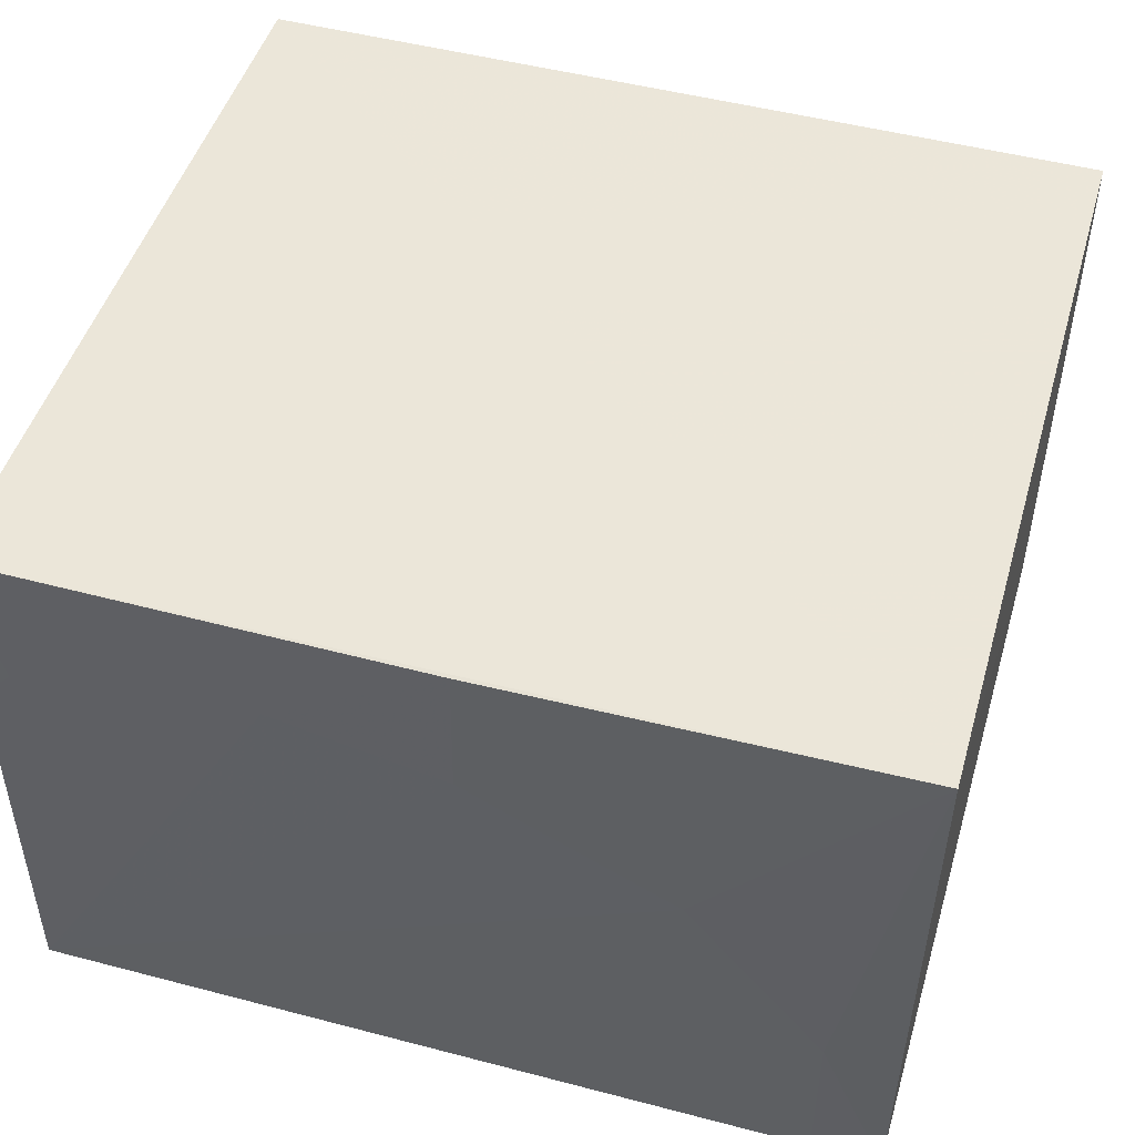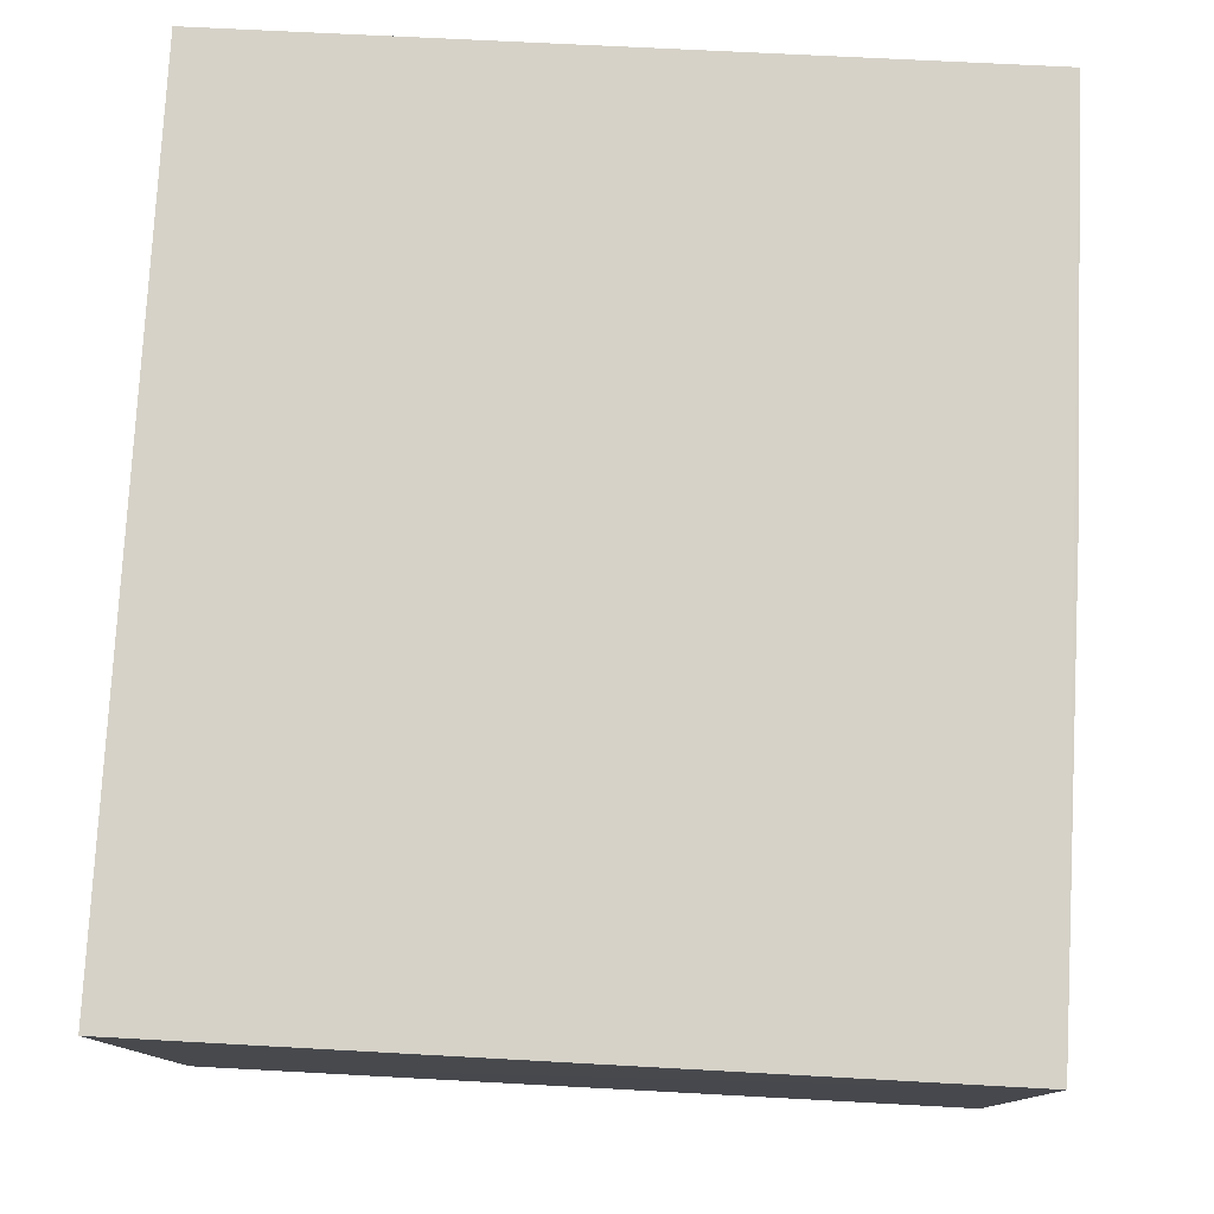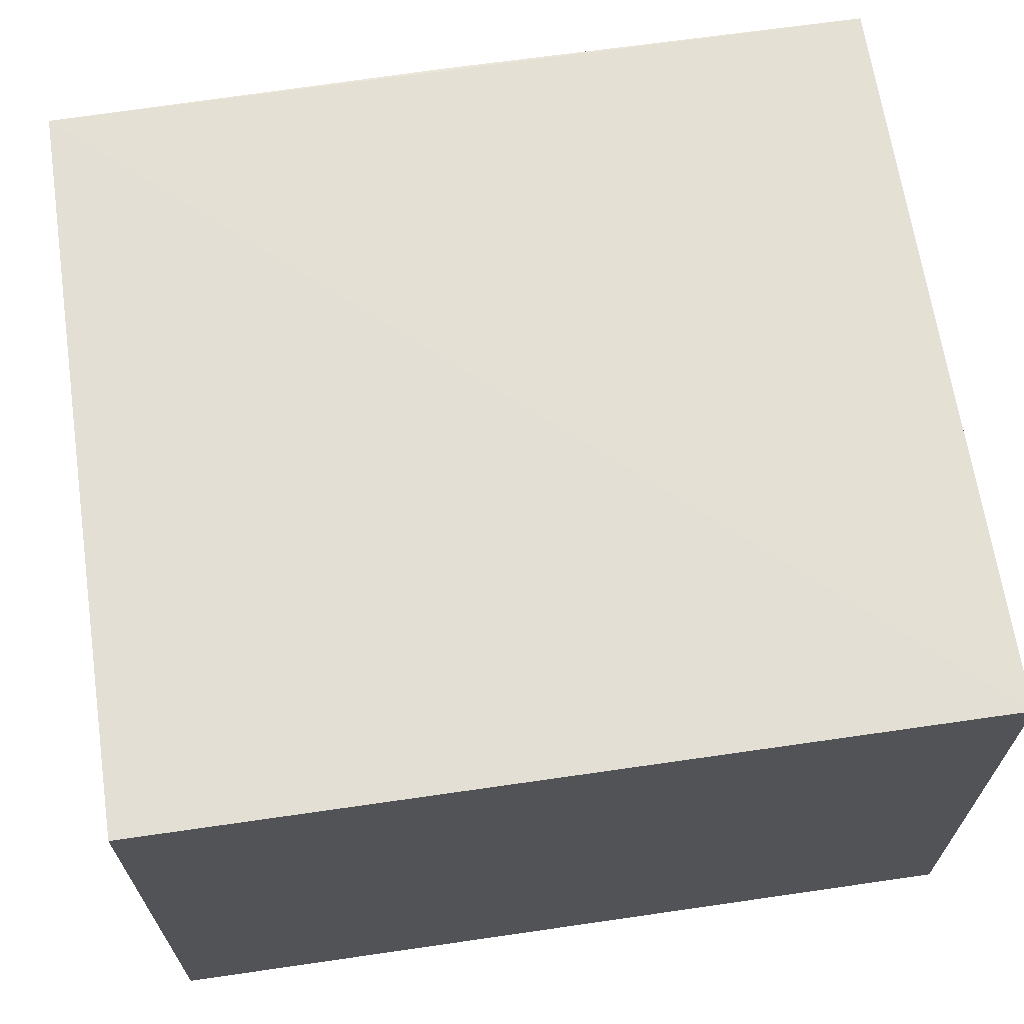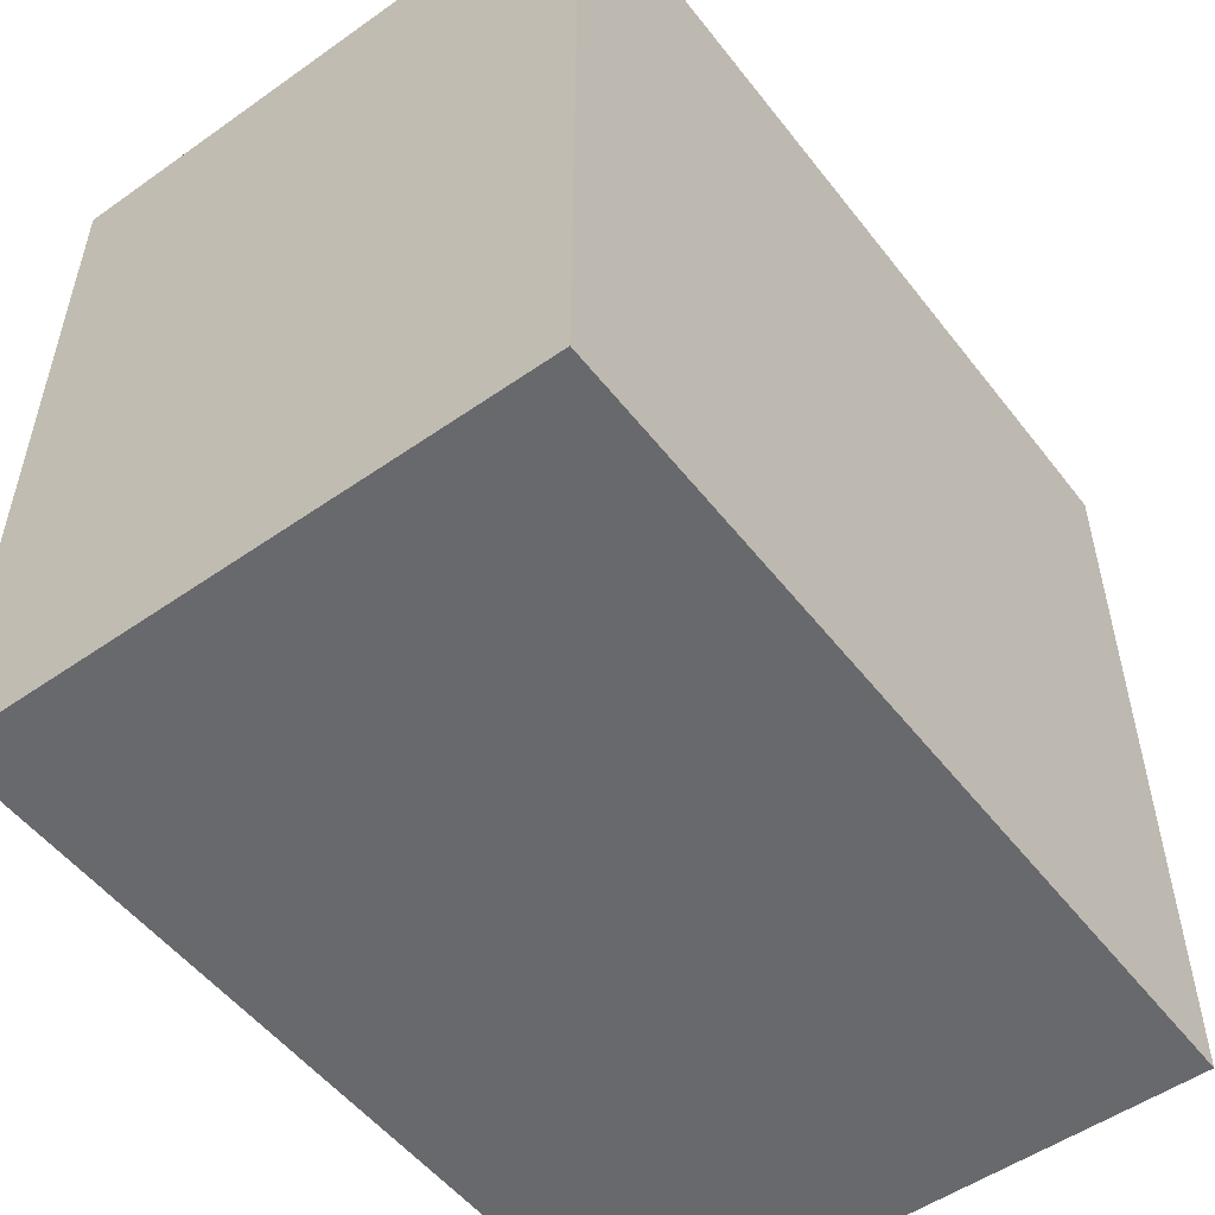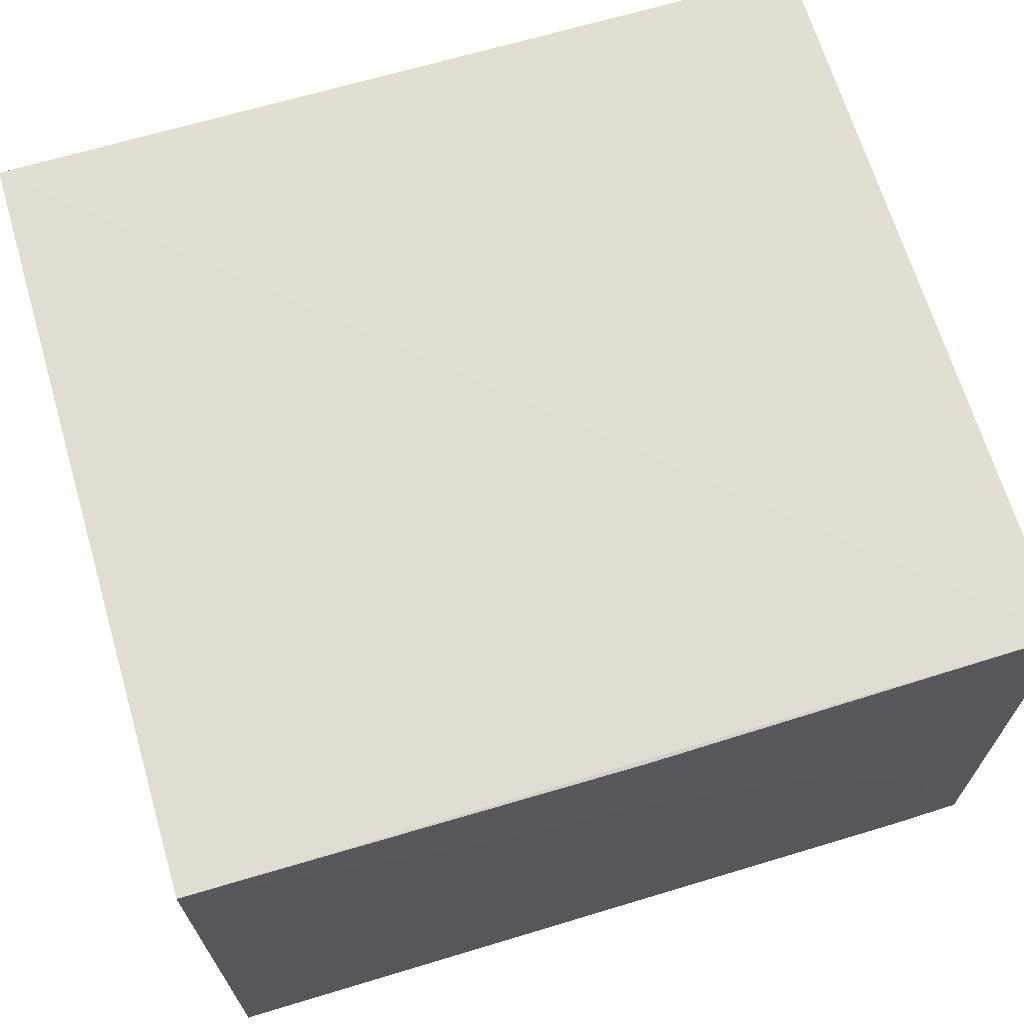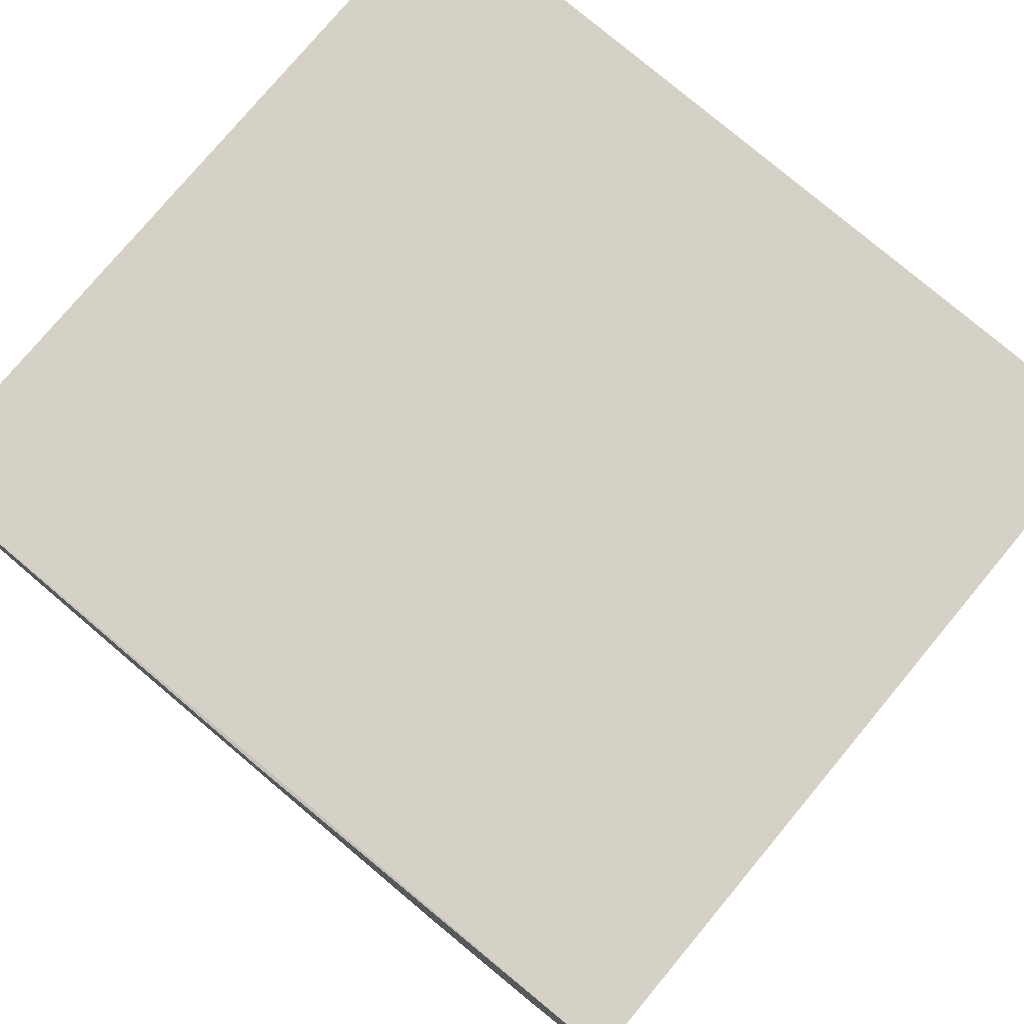
<metadata>
{"format":"obj","ext":"obj","renderer":"f3d","projection":"perspective","resolution":1024,"background":"white","views":[{"elev":48.6,"azim":-163.5,"up":"+Z"},{"elev":78.1,"azim":93.1,"up":"+Z"},{"elev":66.2,"azim":-8.3,"up":"+Z"},{"elev":-52.7,"azim":126.9,"up":"+Y"},{"elev":68.1,"azim":163.5,"up":"+Z"},{"elev":79.0,"azim":-139.9,"up":"+Z"}]}
</metadata>
<code>
v 0.0252 0.04164 0.0896
v 0.02521 0.001123 0.08961
v 0.02521 0.001123 0.05944
v -0.01915 0.04186 0.05944
v -0.01935 0.04135 0.08969
v 0.02516 0.04212 0.05944
v 0.002154 0.0419 0.08247
v -0.01916 0.001123 0.08961
v 0.002138 0.04168 0.0896
v -0.008471 0.04191 0.07716
v 0.0234 0.04187 0.08246
v -0.01916 0.001123 0.05944
v -0.01557 0.04189 0.06829
v 0.02514 0.04188 0.08071
v 0.01101 0.04189 0.08424
v -0.01557 0.04193 0.05945
v -0.01734 0.0419 0.06122
f 1 2 3
f 5 2 1
f 6 1 3
f 6 3 4
f 8 3 2
f 8 2 5
f 9 5 1
f 10 9 7
f 10 5 9
f 10 7 6
f 12 8 5
f 12 5 4
f 12 4 3
f 12 3 8
f 13 4 5
f 13 5 10
f 14 11 1
f 14 1 6
f 15 6 7
f 15 7 9
f 15 9 1
f 15 1 11
f 15 14 6
f 15 11 14
f 16 13 10
f 16 10 6
f 16 6 4
f 17 16 4
f 17 4 13
f 17 13 16

</code>
